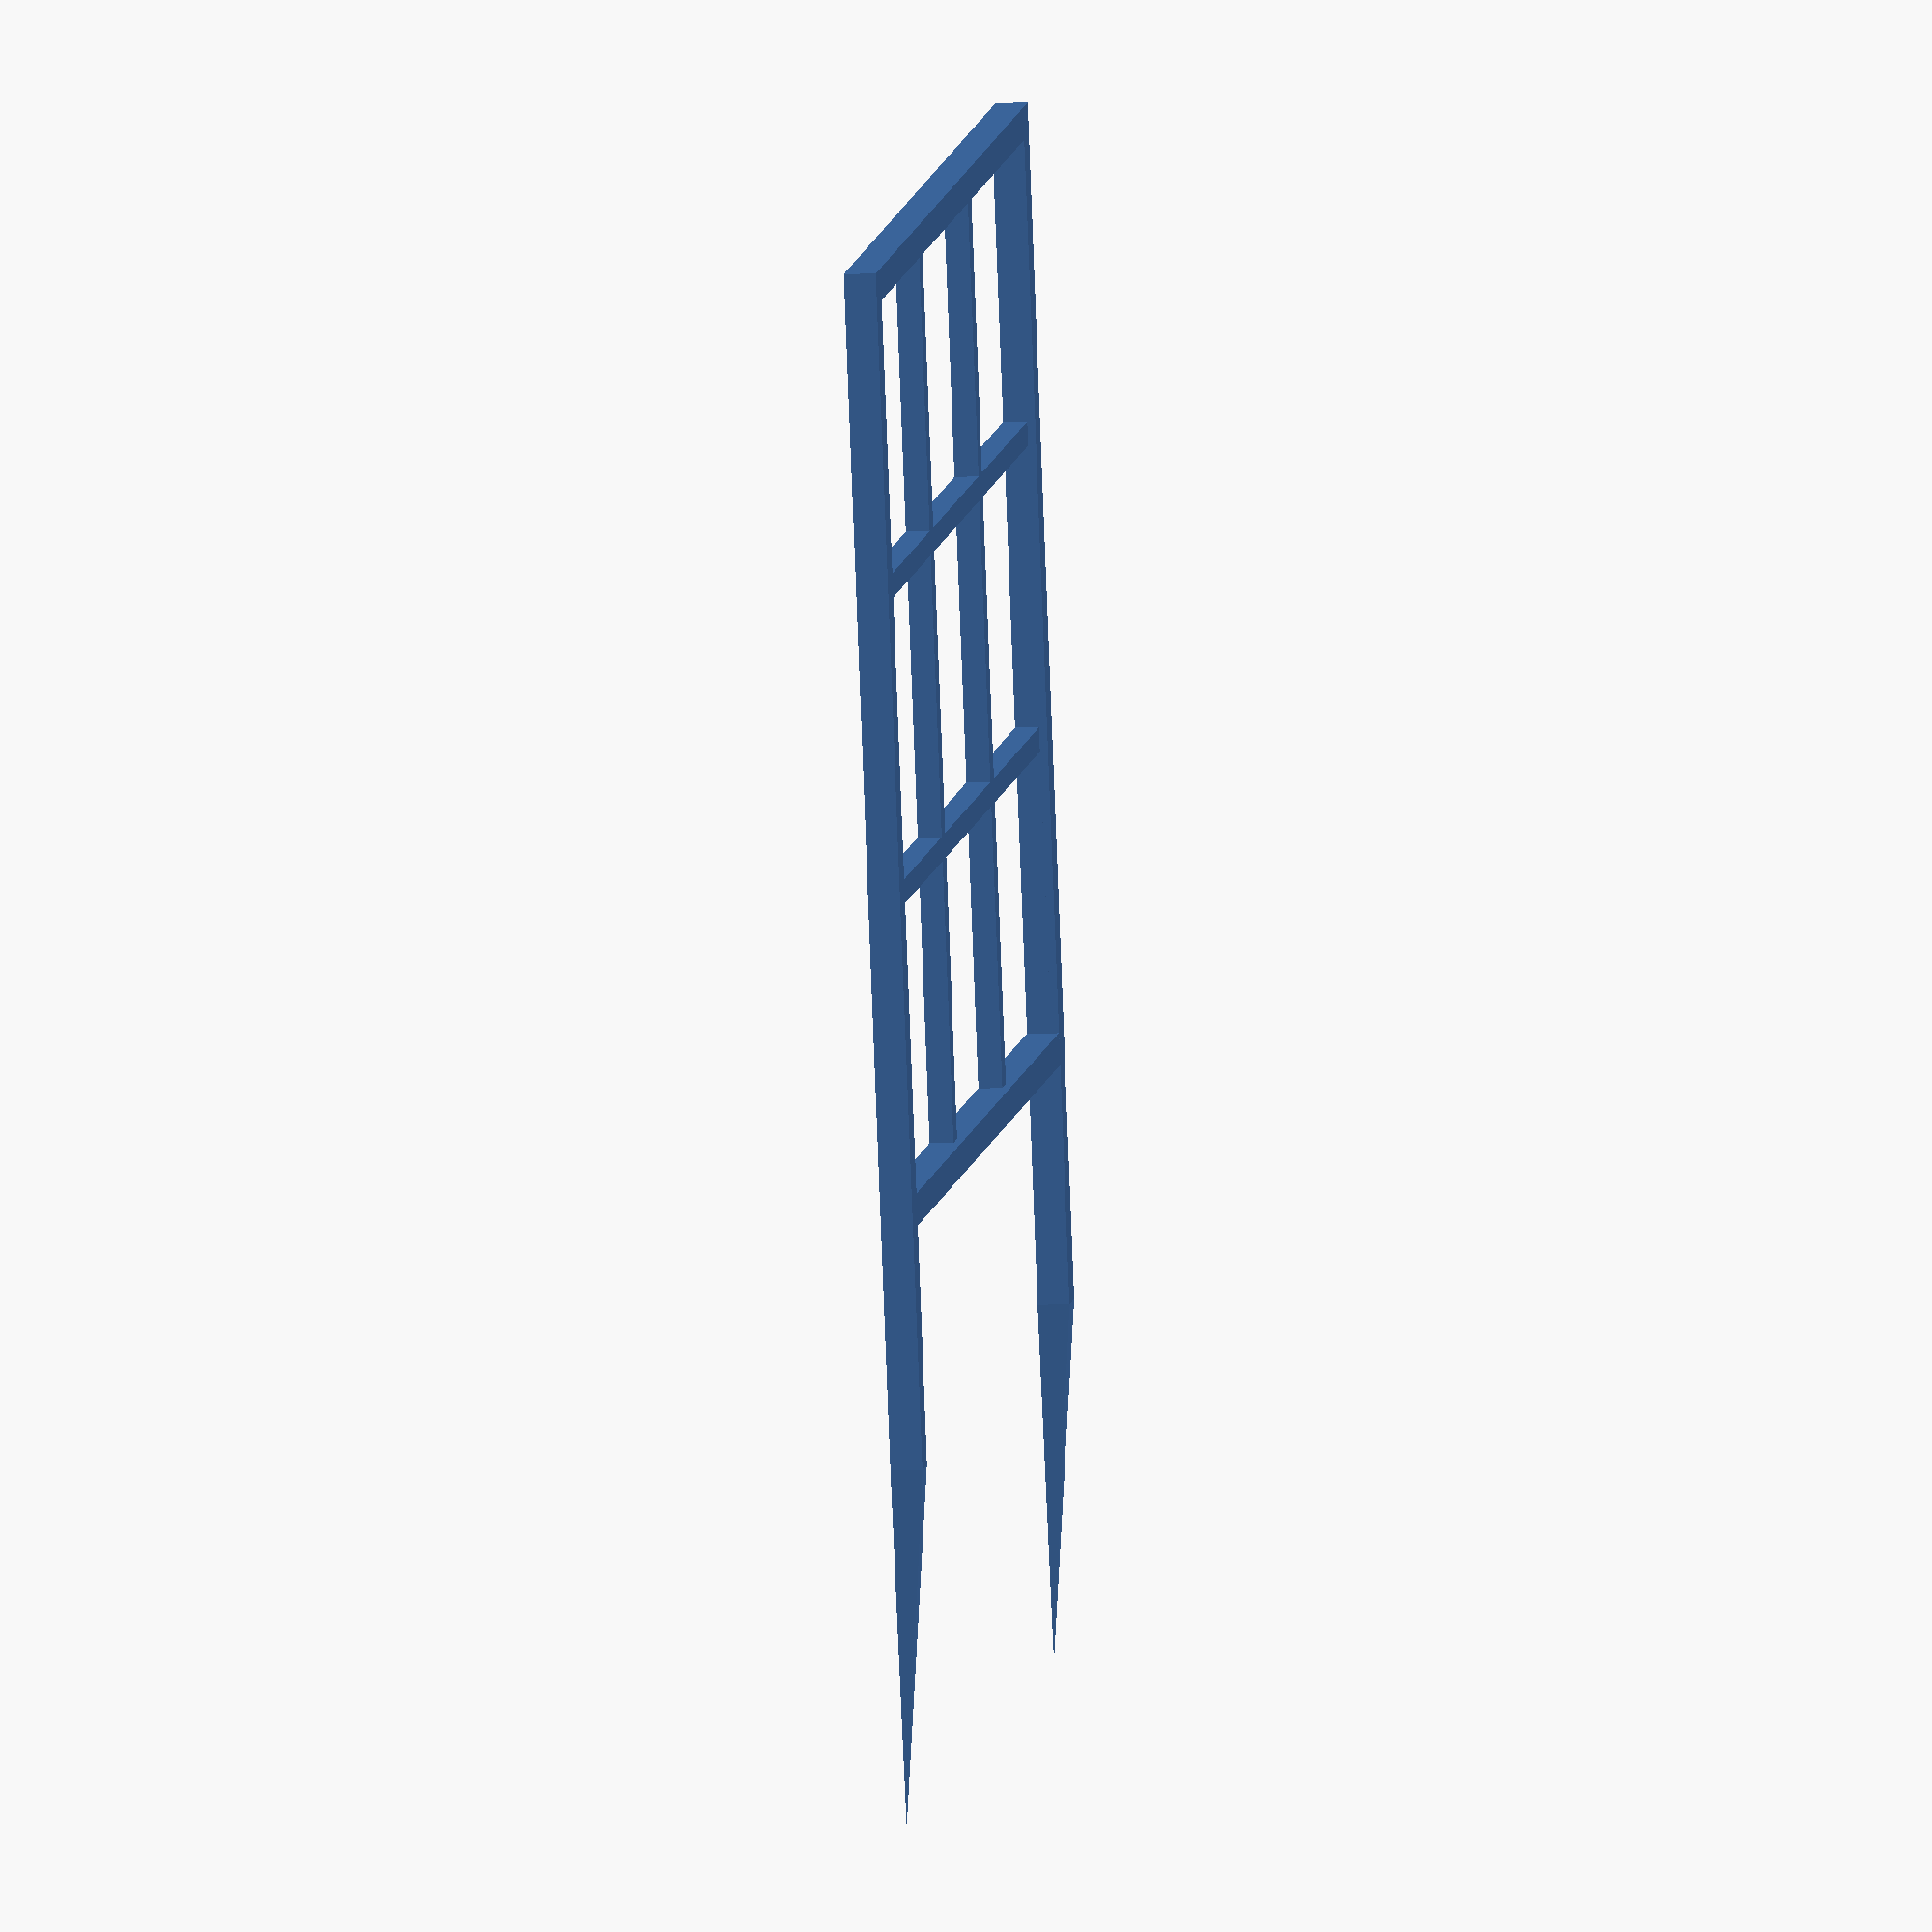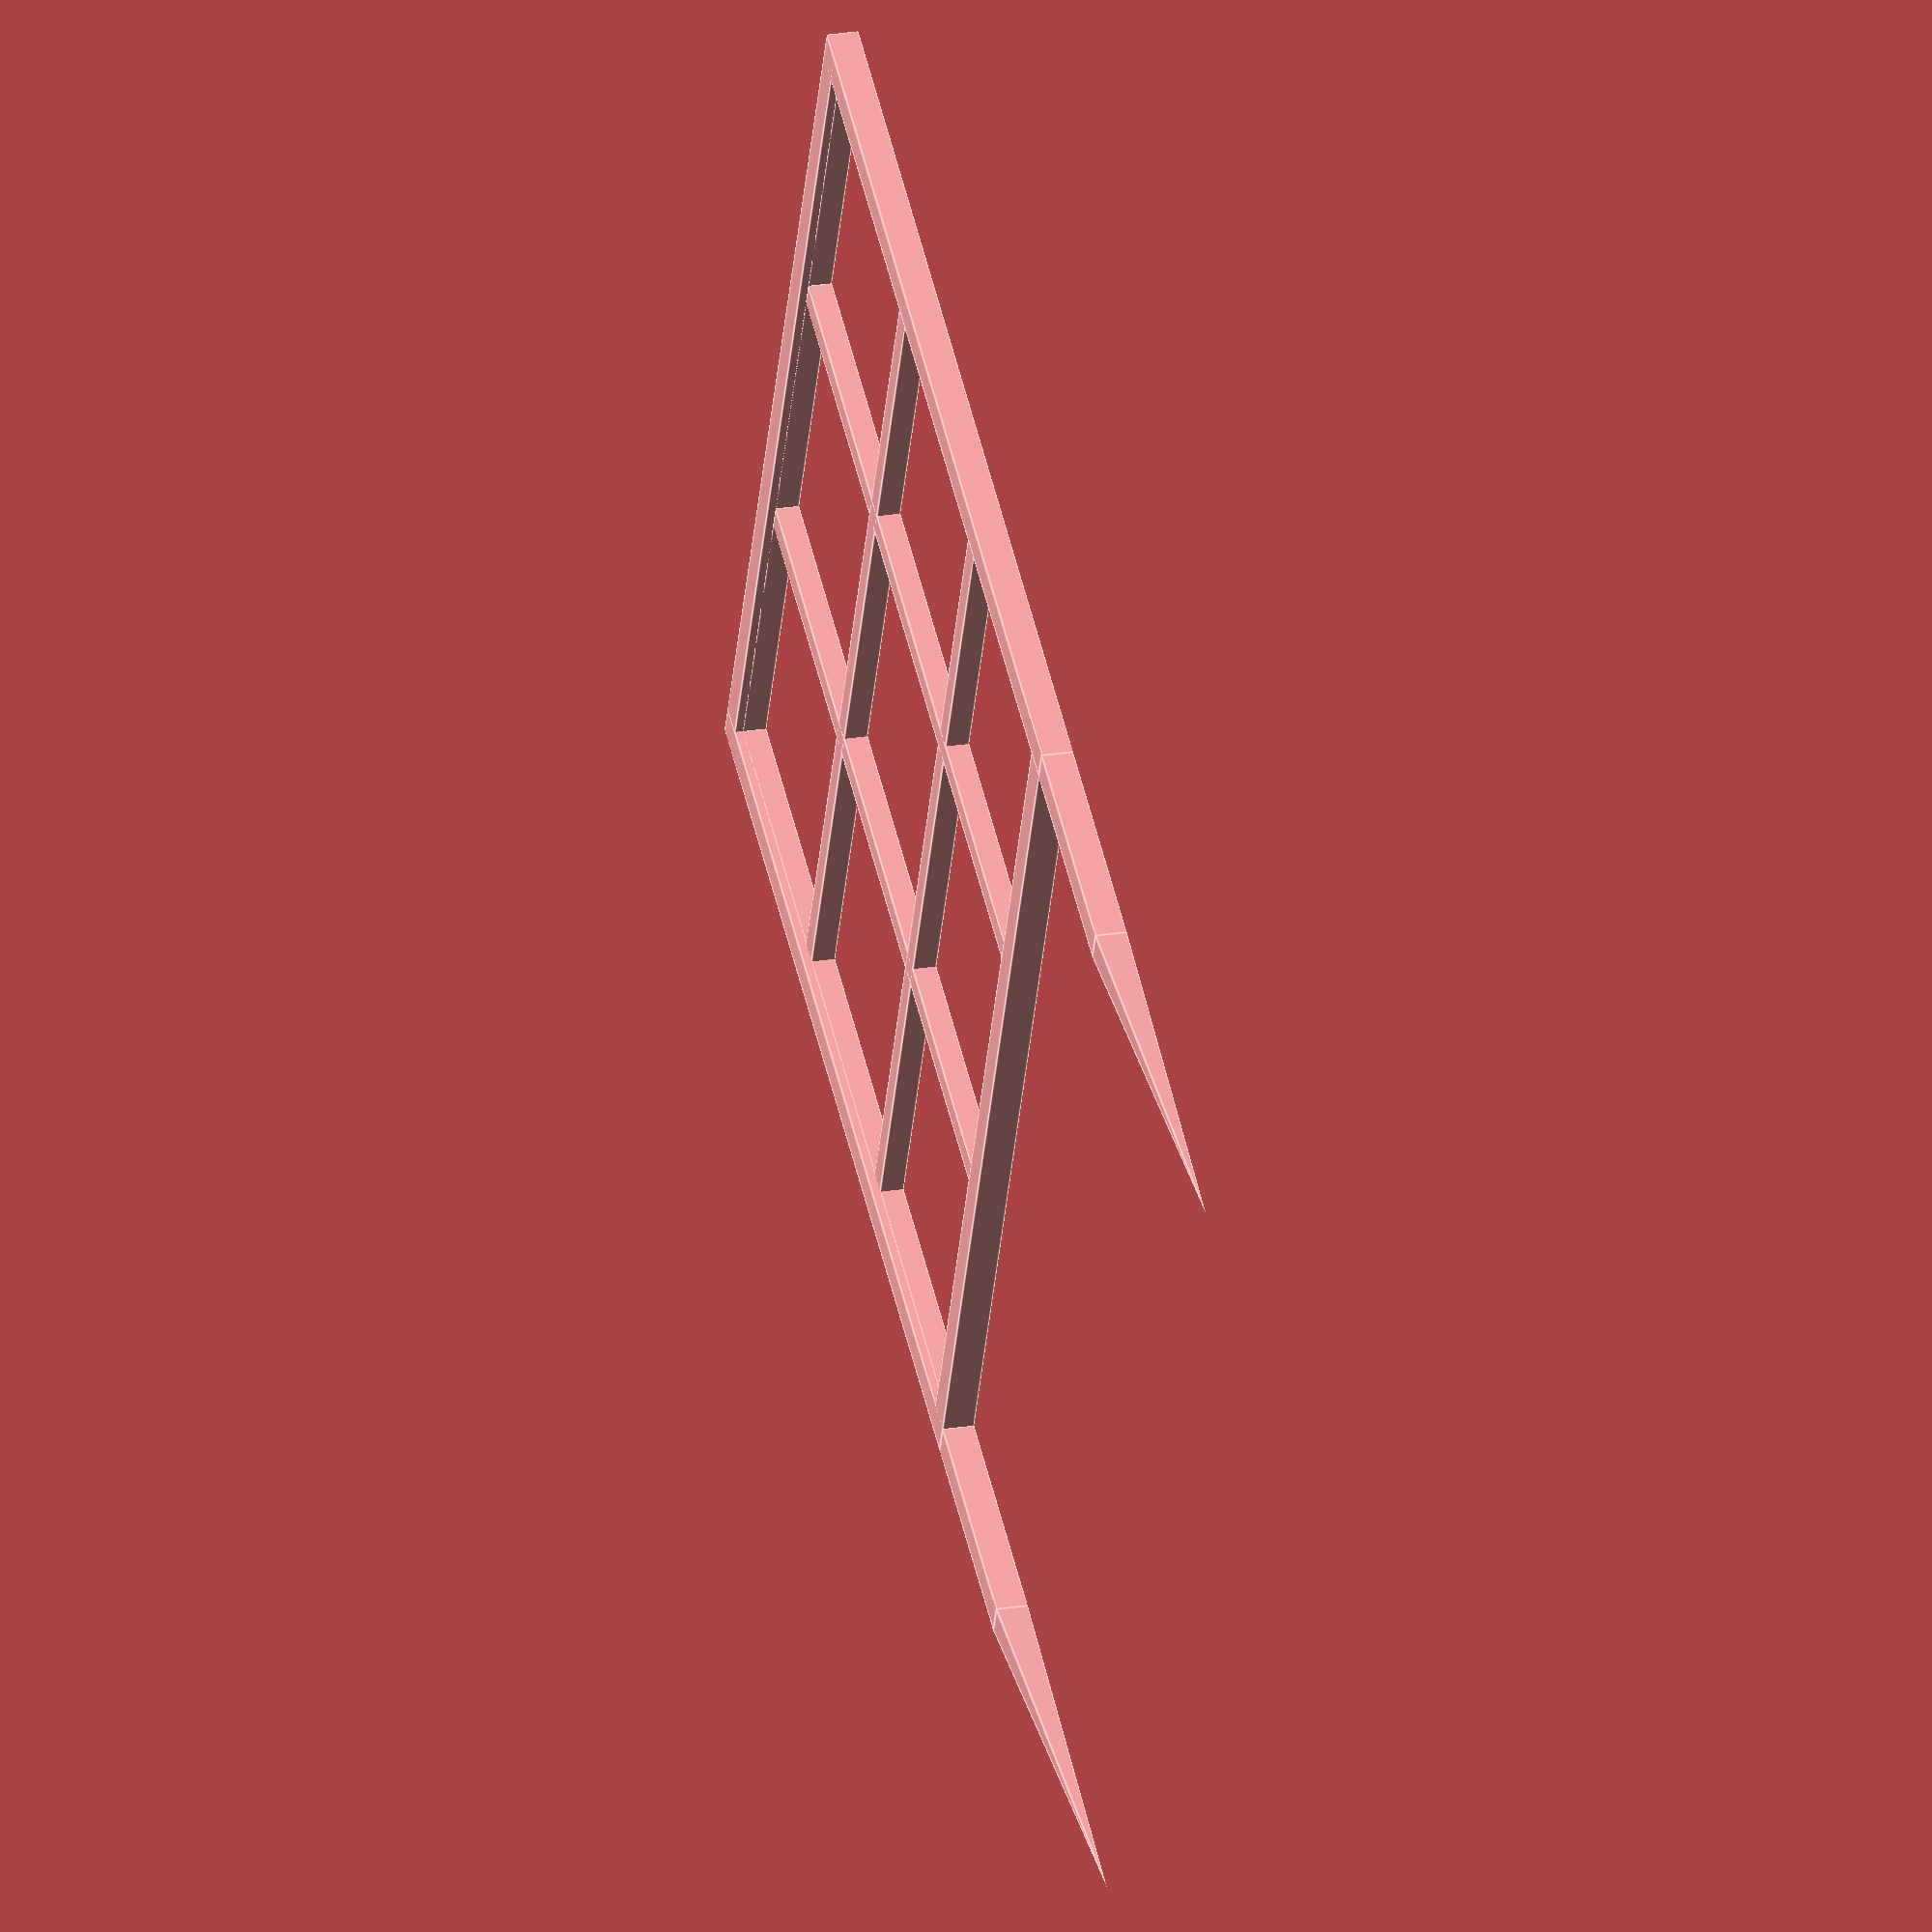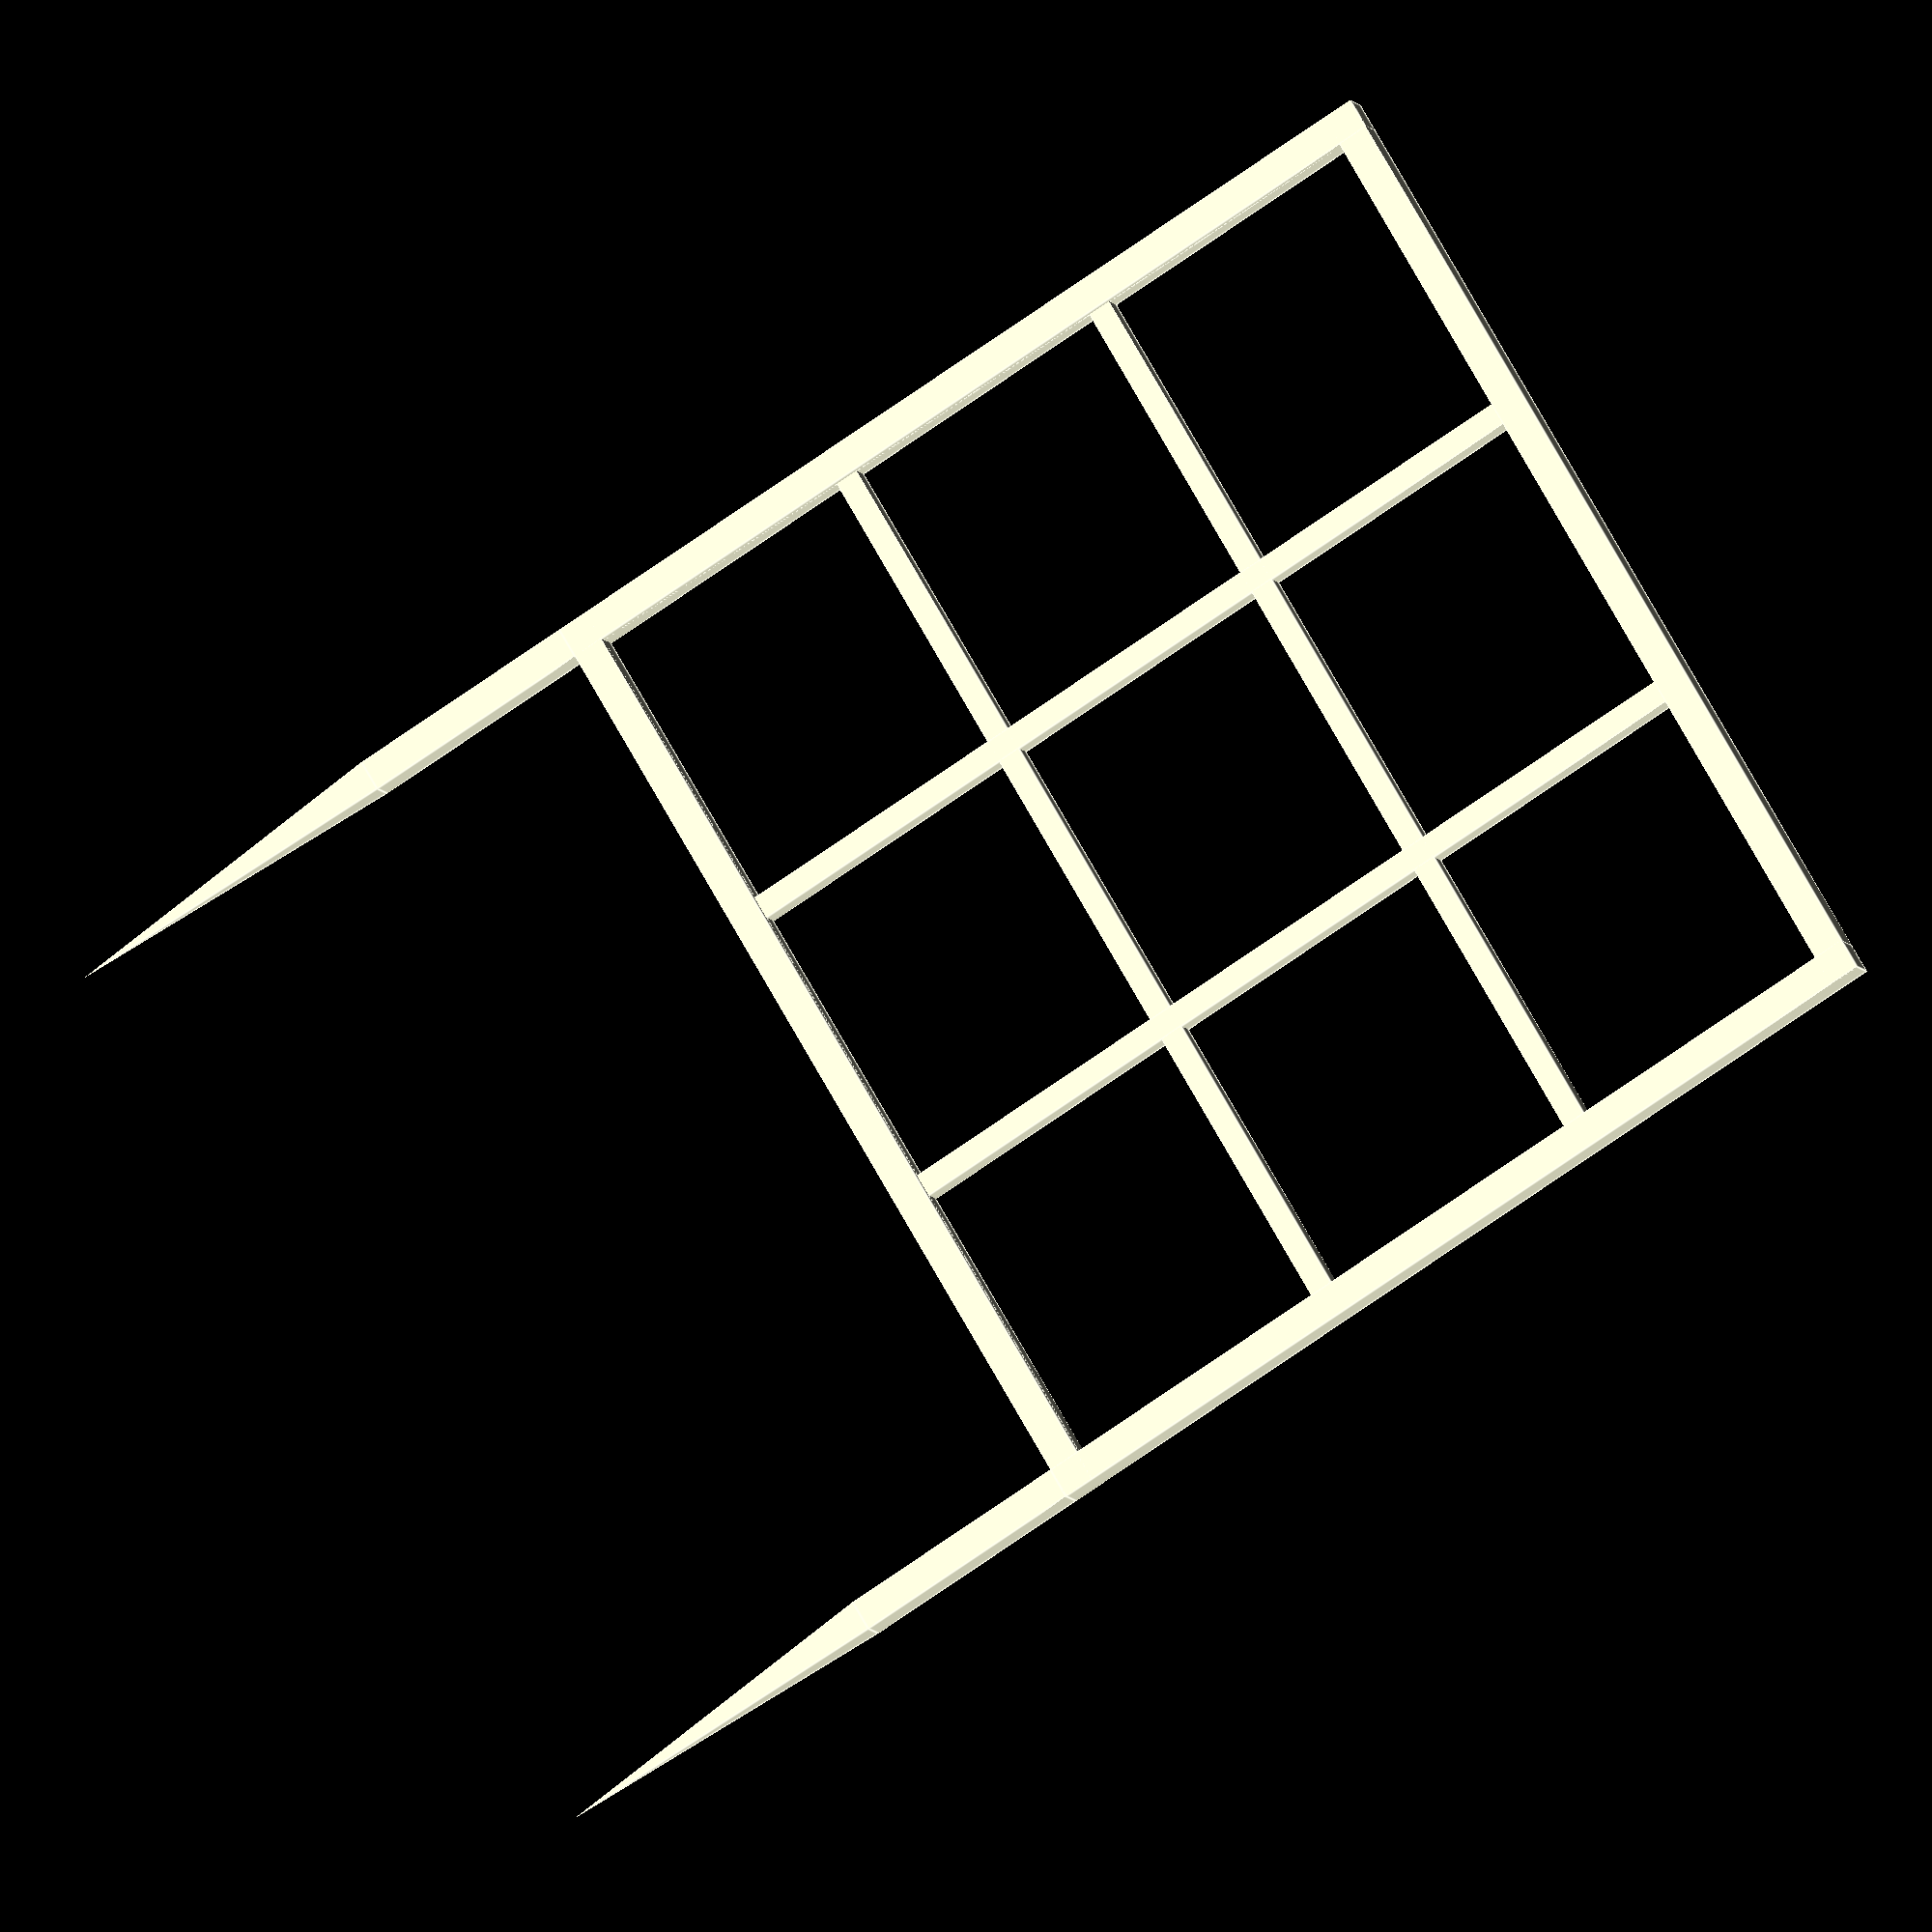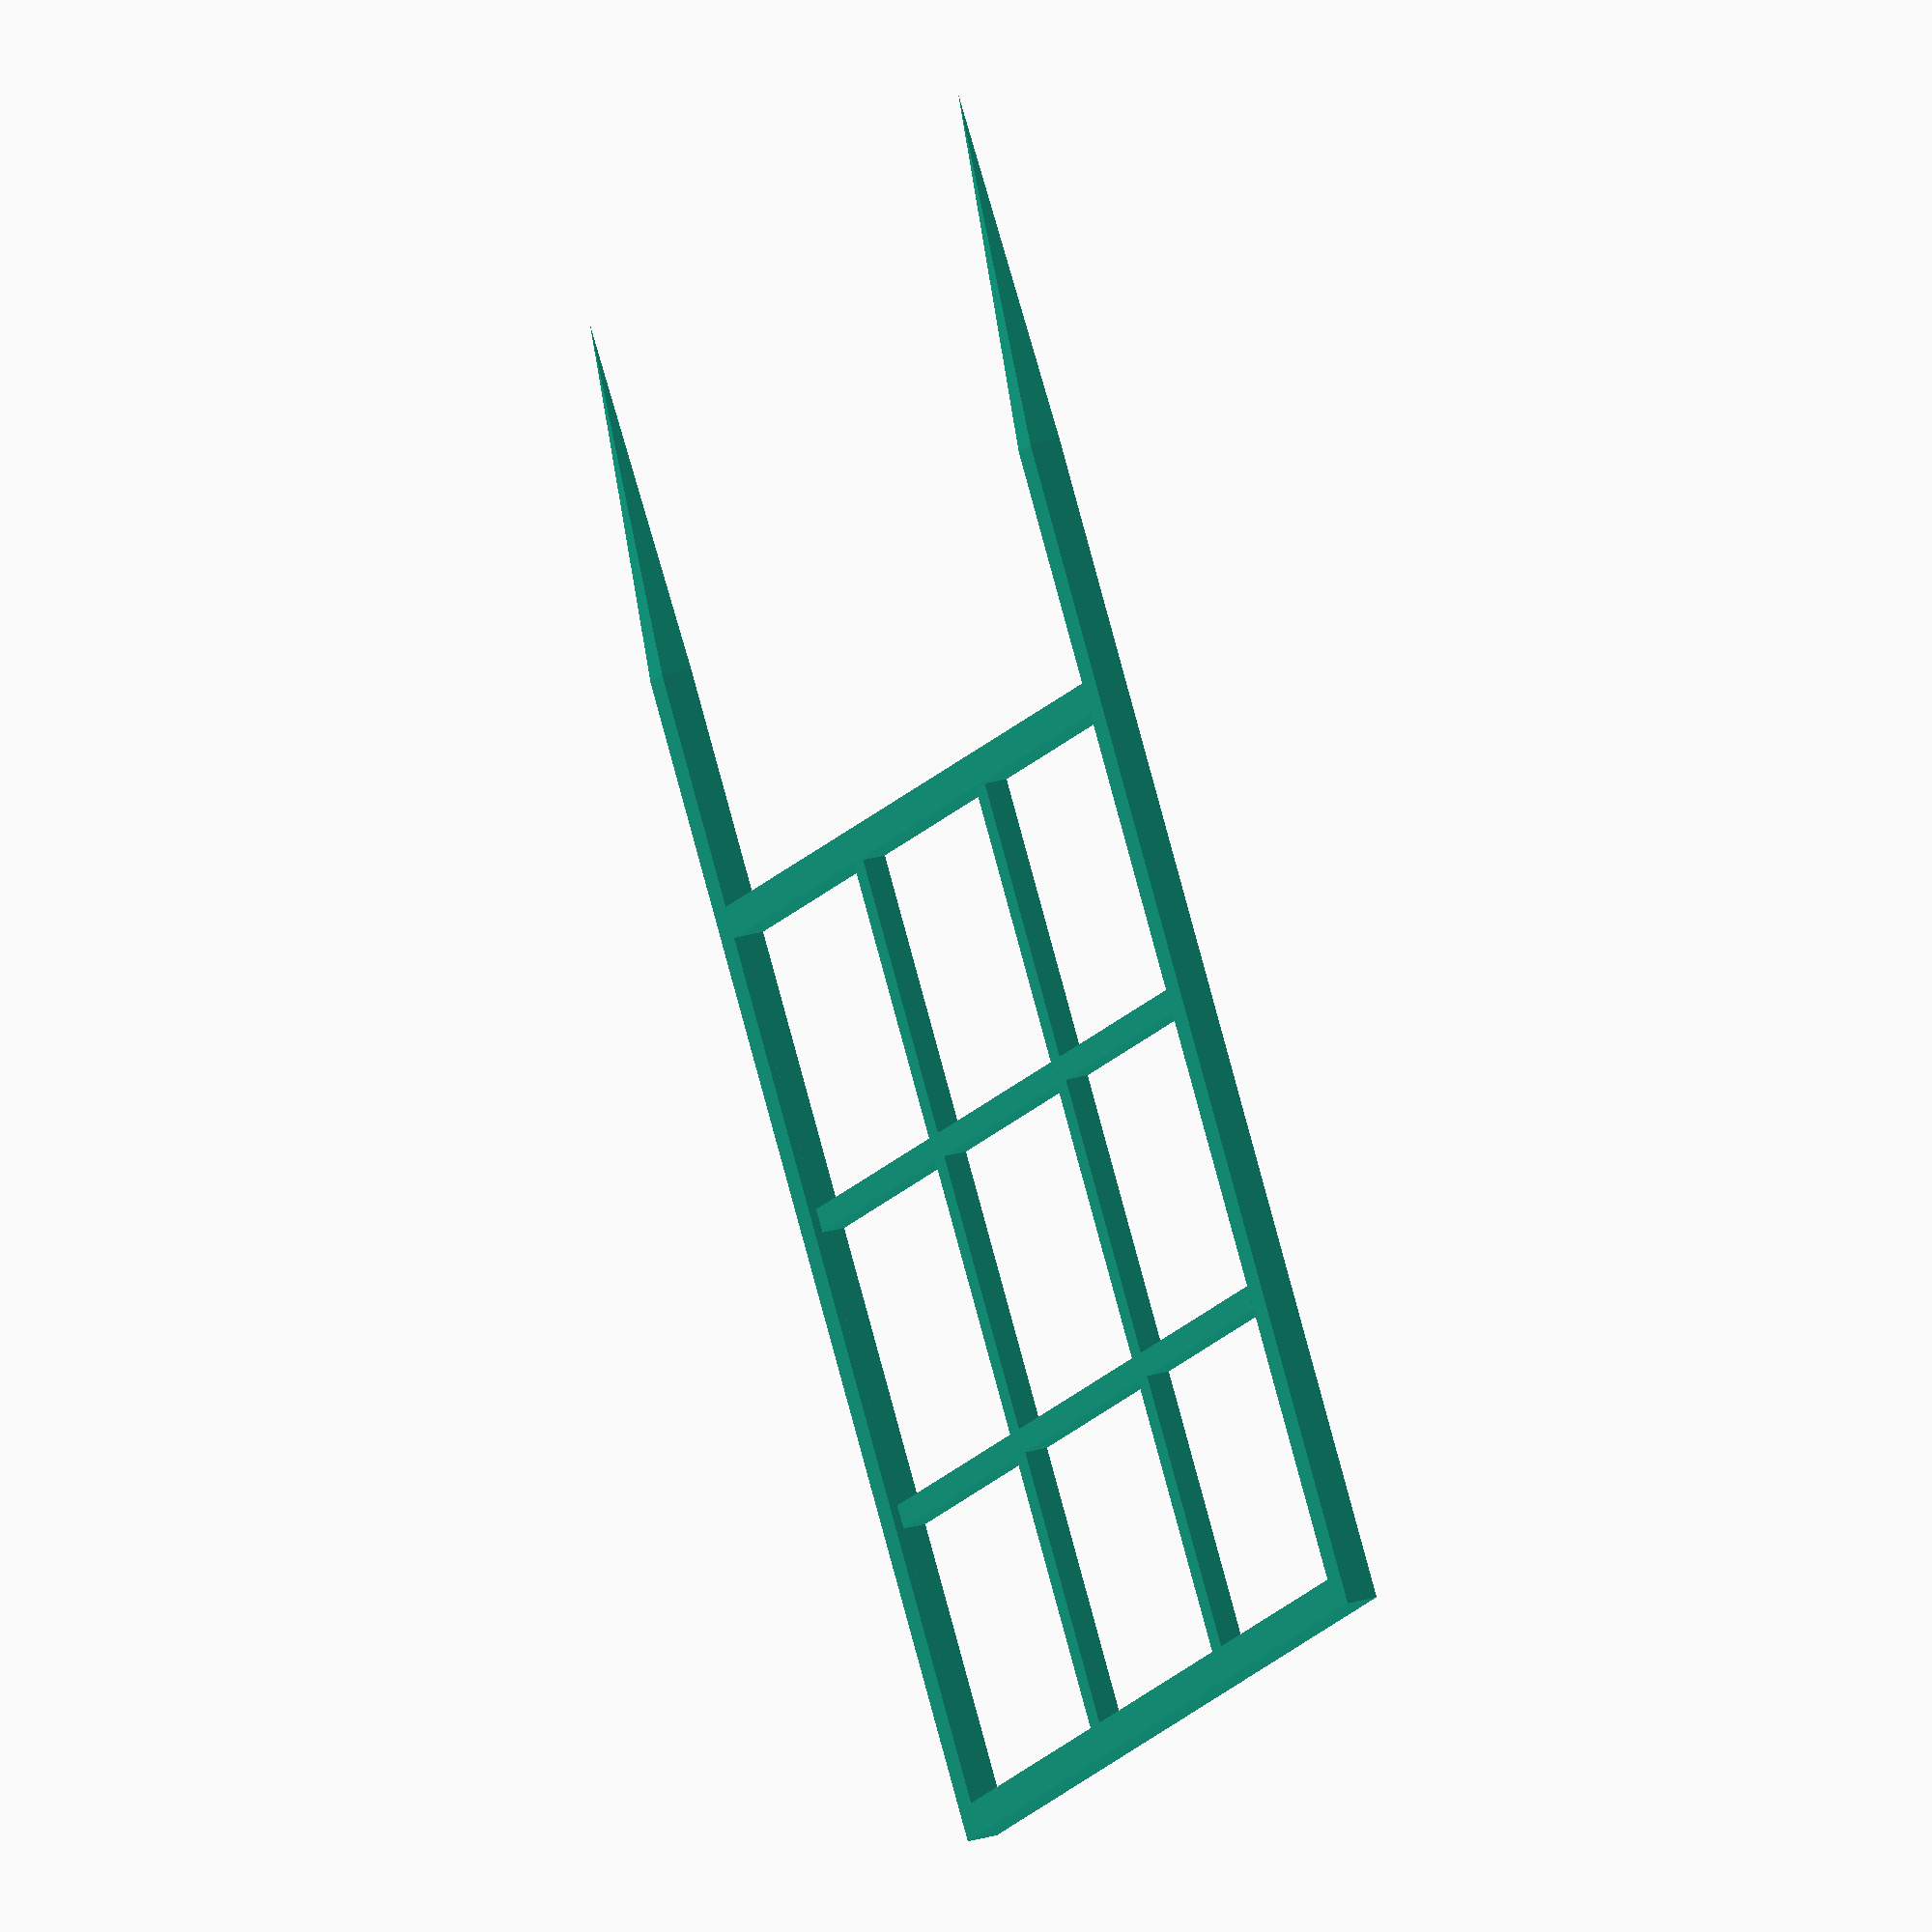
<openscad>
/**
 * Adjustable scaffold for climbing plants.
 *
 * License: MIT
 * Copyright © 2018 Santiago M. Mola
 */

support_stick_width = 4;
support_stick_height = 30;
support_spike_height = 45;

scaffold_length = 130;
scaffold_width = 3;
scaffold_height = 120;
scaffold_rows = 3;
scaffold_cols = 3;

// Support stick
module support_stick(w, h1, h2) {
    // Stick
    cube([w, w, h1]);

    // Spike
    polyhedron(
        points = [
            [0, 0, 0],
            [0, w, 0],
            [w, w, 0],
            [w, 0, 0],
            [0, w / 2, -1 * h2]
        ],
        faces = [
            [0, 1, 2, 3],
            [4, 1, 0],
            [4, 2, 1],
            [4, 3, 2],
            [4, 0, 3]
        ]
    );
}

// Grid defined by length (l), height (h) and width (w), number of rows
// and number of columns.
module grid(l, h, w, rows, cols) {
    // Rows
    row_height = h / rows;
    for (row = [0:rows])
        translate([0, 0, row * row_height])
            cube([w, l, w]);

    // Columns
    col_width = l / cols;
    for (col = [0:cols])
        translate([0, col * col_width, 0])
            cube([w, w, h]);
}

module frame(l, h, w) {
    cube([w, l, w]);
    translate([0, 0, h - w])
        cube([w, l, w]);
    cube([w, w, h]);
    translate([0, l - w, 0])
        cube([w, w, h]);
}

// Scaffold defined by length (l), height (h), outer width (ow) and inner width (iw).
module scaffold(l, h, ow, iw, rows, cols) {
    // Outer frame
    frame(l, h, ow);

    // Inner frame dimensions
    iy0 = ow - iw;
    iz0 = ow - iw;
    il = l - ow * 2 + iw;
    ih = h - ow * 2 + iw;
    
    // Grid
    translate([0, iy0, iz0])
        grid(il, ih, iw, rows, cols);

}

translate([scaffold_height, 0, 0]) {
    rotate([0, -90, 0]) {
        translate([0, 0, -1 * support_stick_height])
            support_stick(support_stick_width, support_stick_height, support_spike_height);
        translate([0, scaffold_length - support_stick_width, -1 * support_stick_height])
            support_stick(support_stick_width, support_stick_height, support_spike_height);

        scaffold(scaffold_length, scaffold_height, support_stick_width, scaffold_width, scaffold_rows, scaffold_cols);
    }
}

</openscad>
<views>
elev=185.6 azim=255.1 roll=261.4 proj=o view=solid
elev=334.7 azim=23.7 roll=76.0 proj=o view=edges
elev=189.0 azim=329.4 roll=161.3 proj=o view=edges
elev=335.1 azim=234.1 roll=63.5 proj=o view=wireframe
</views>
